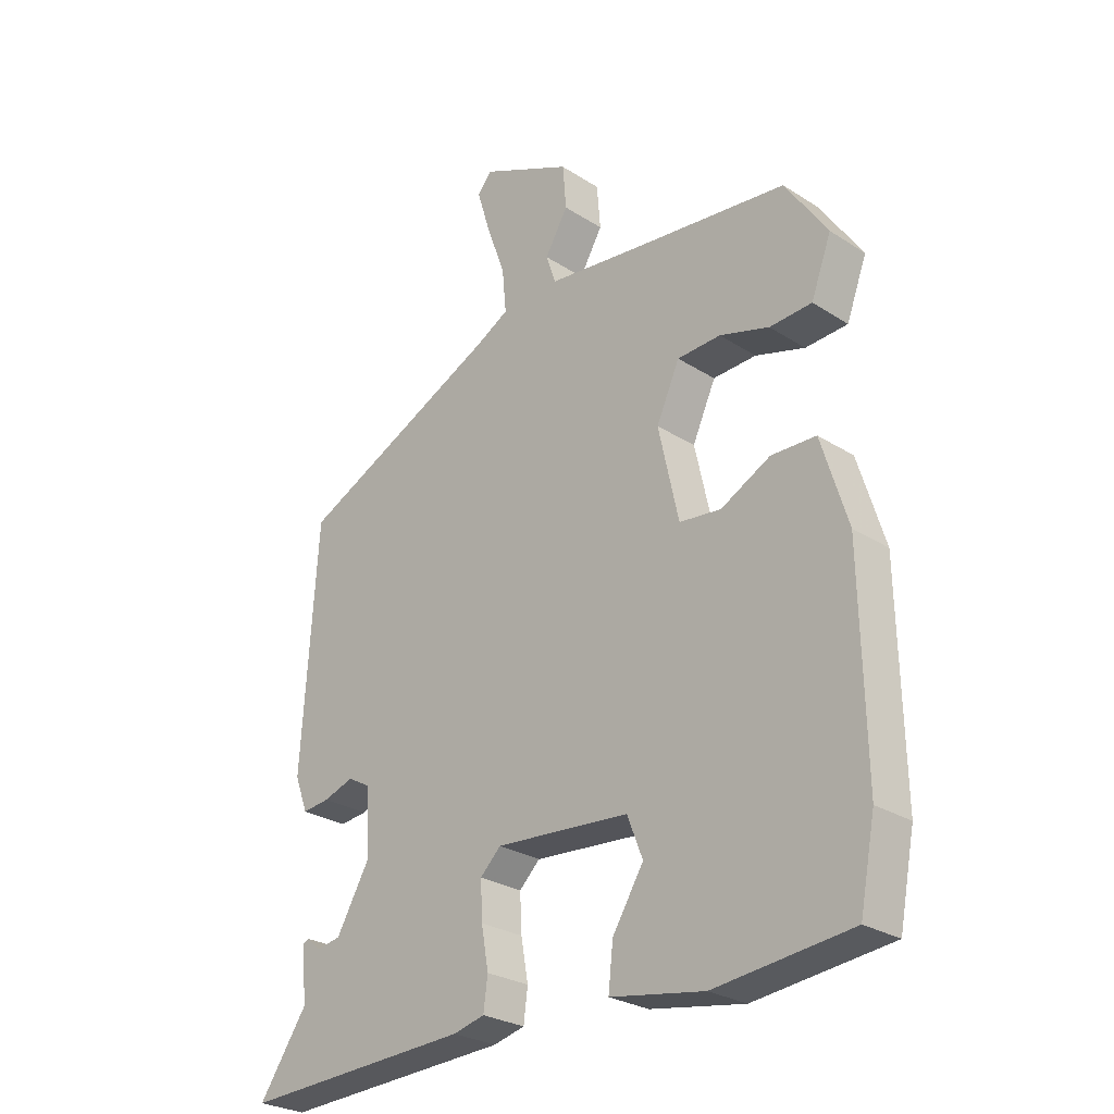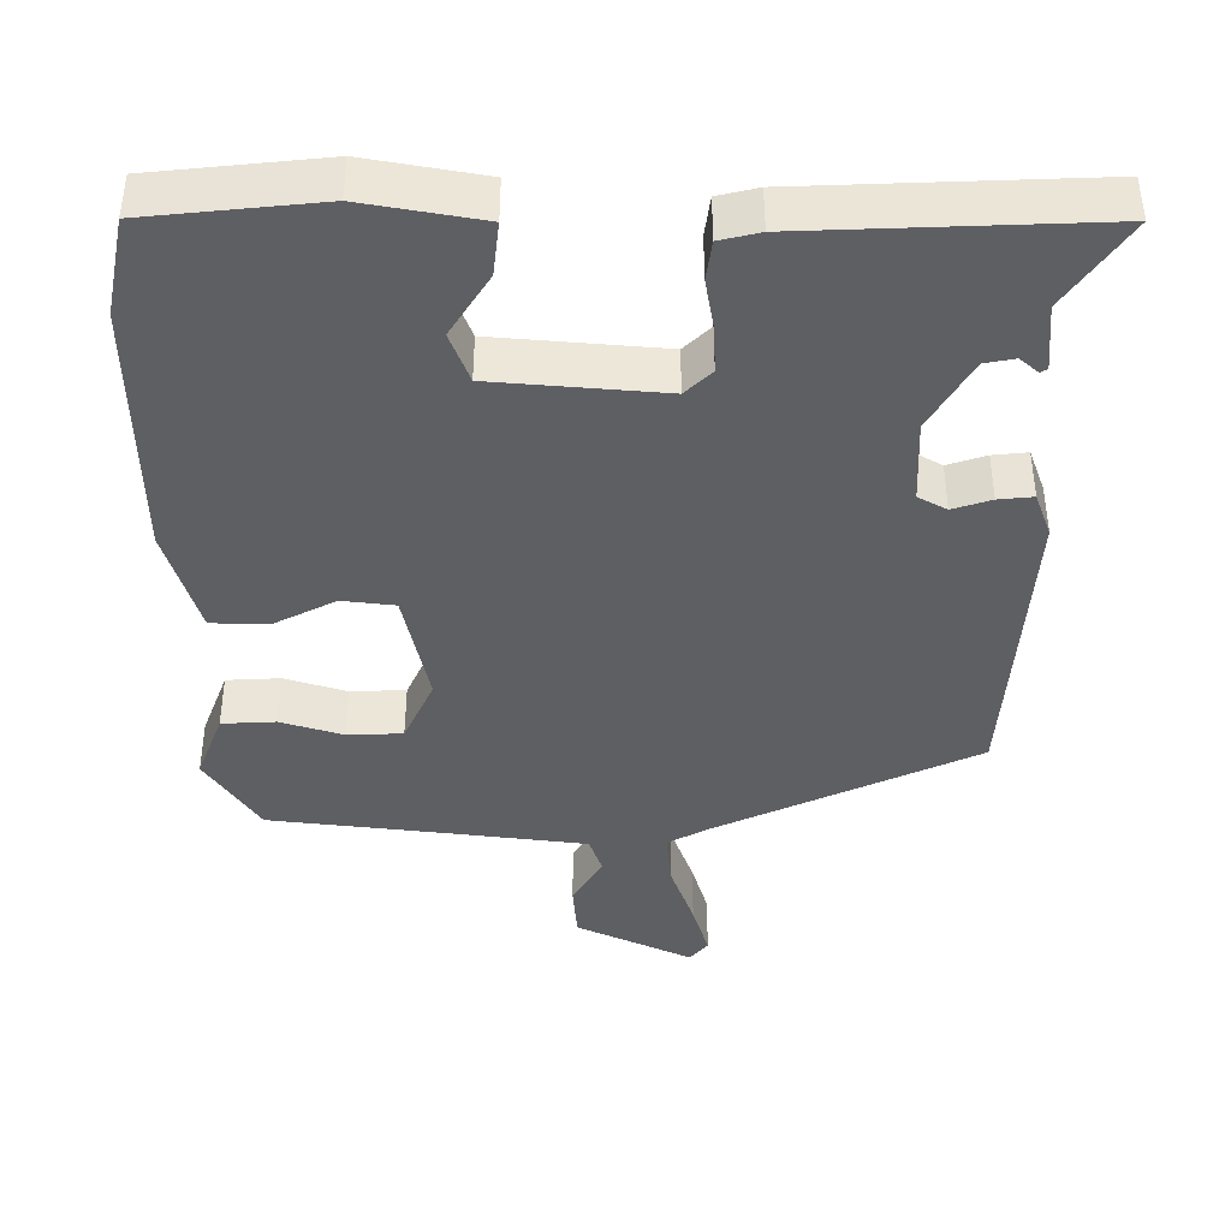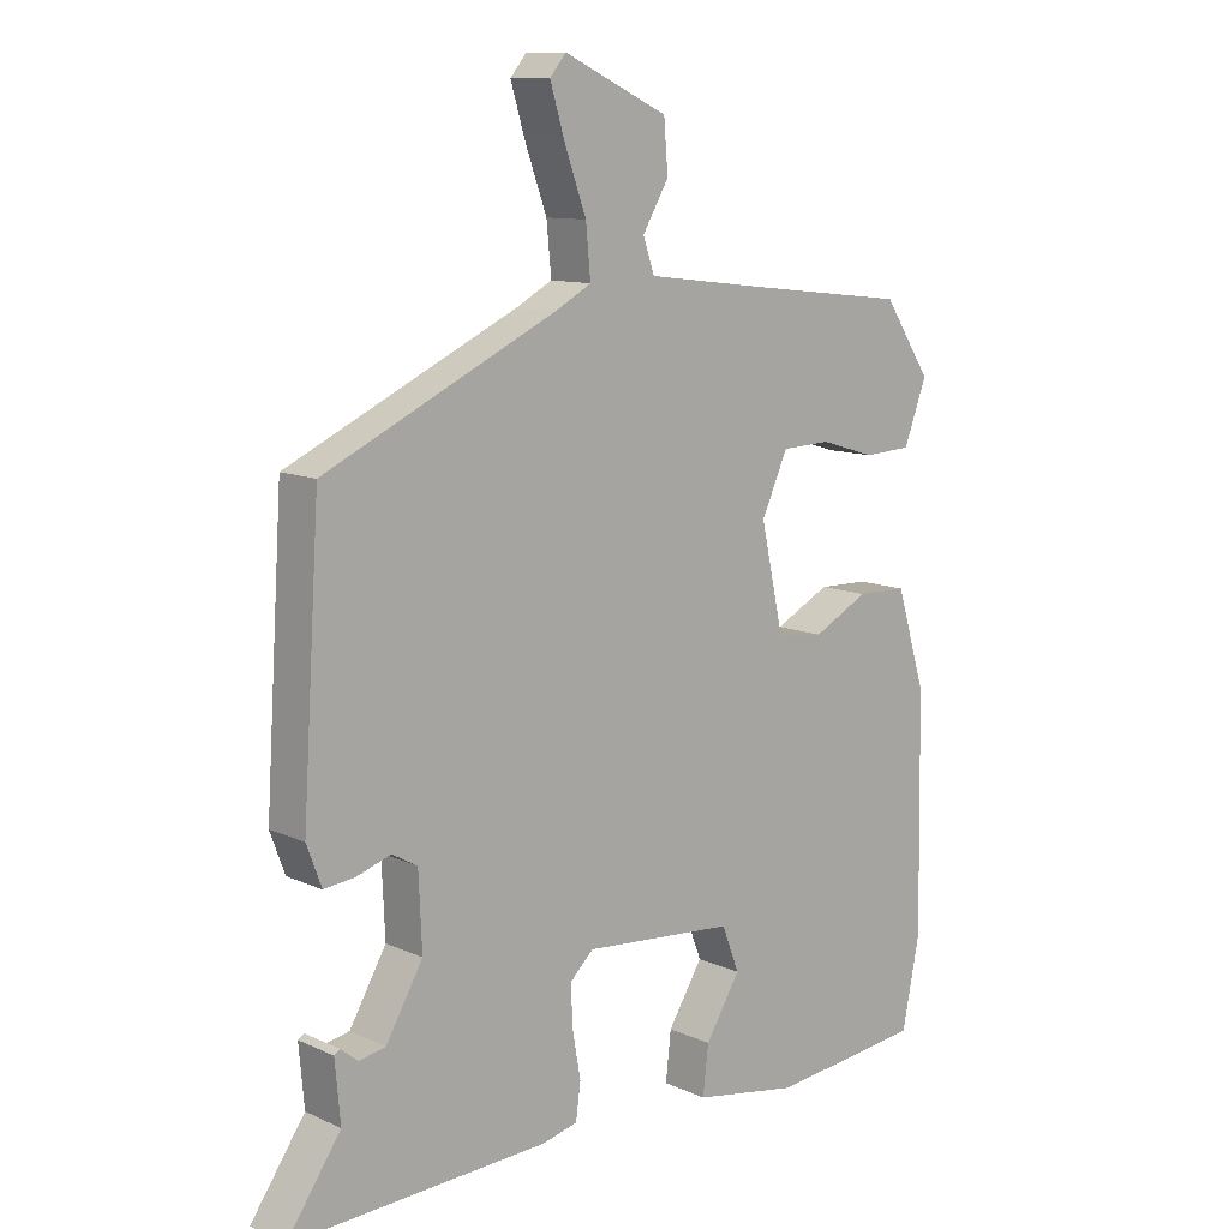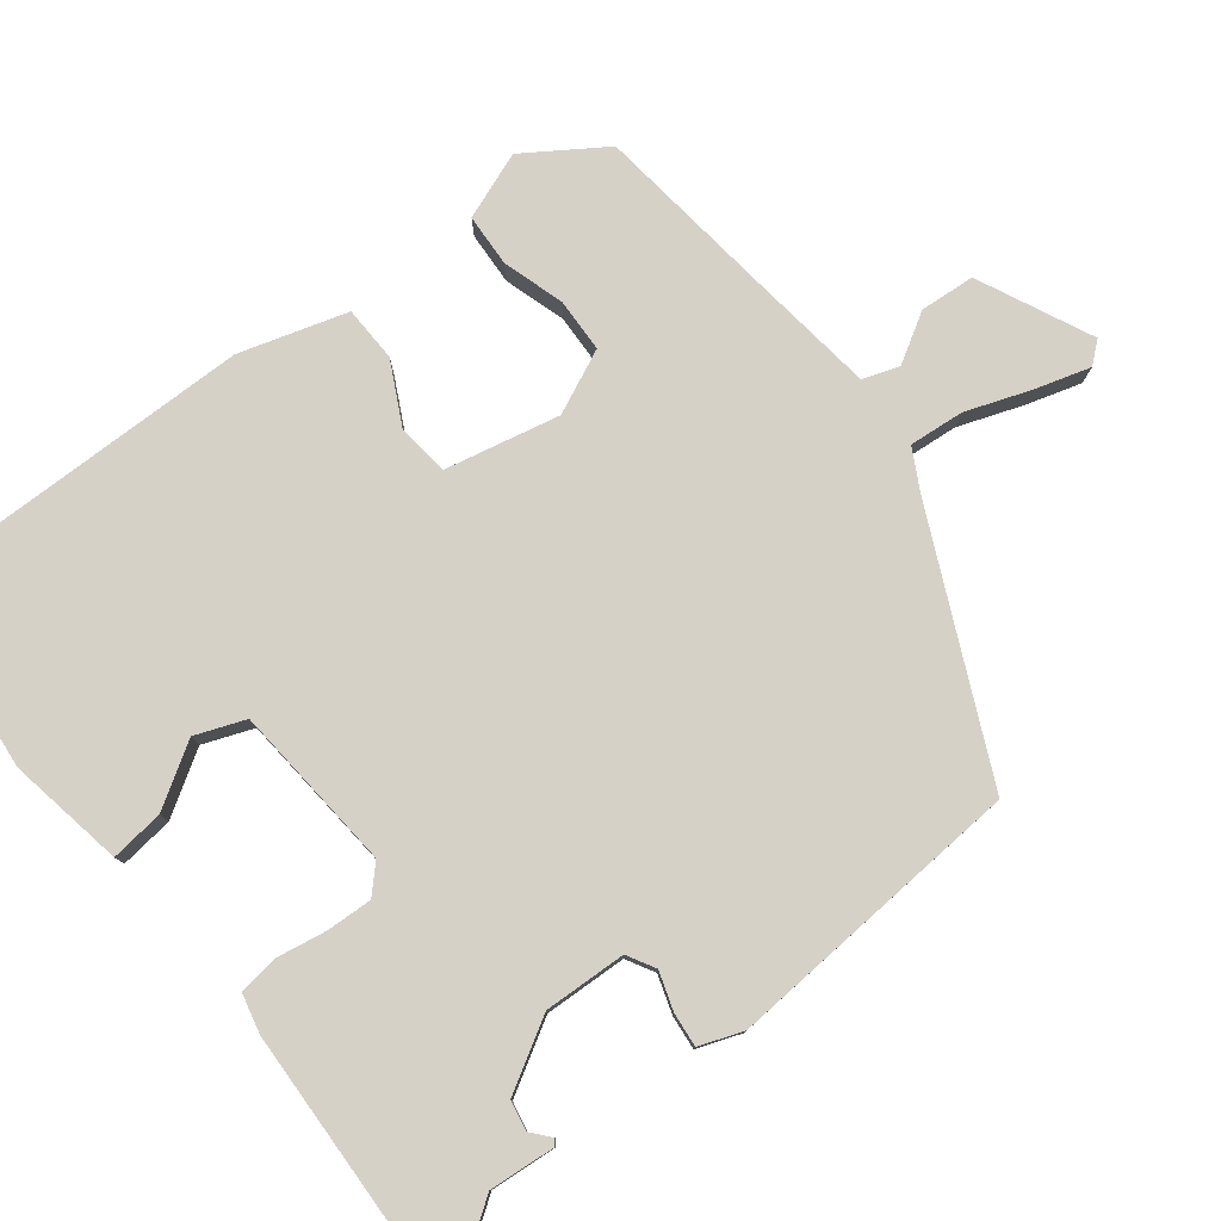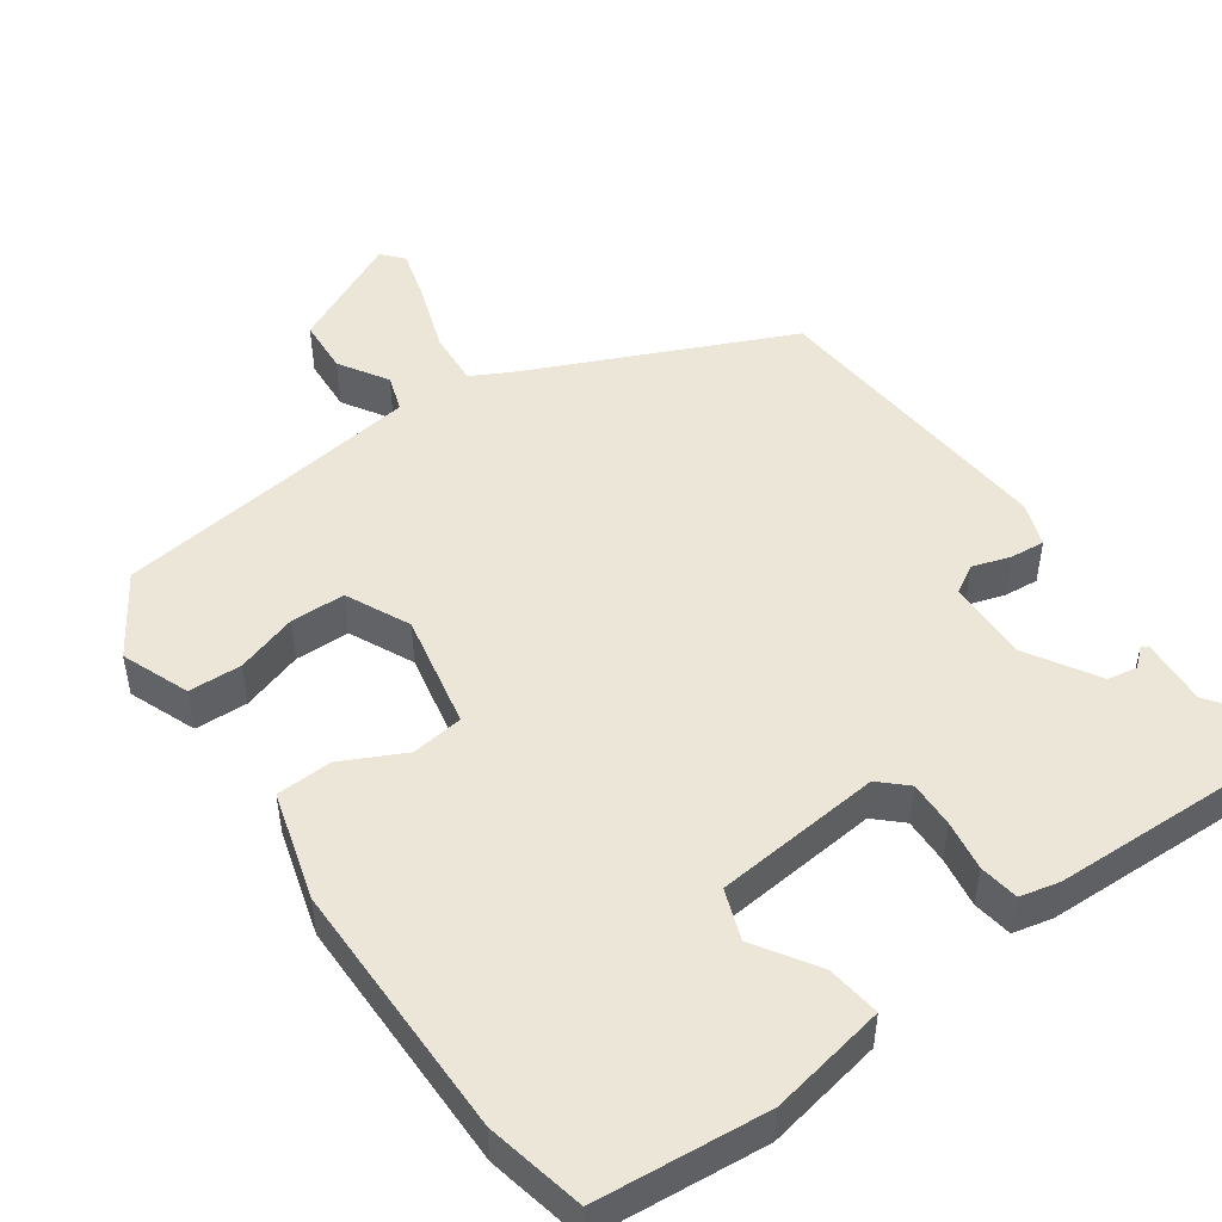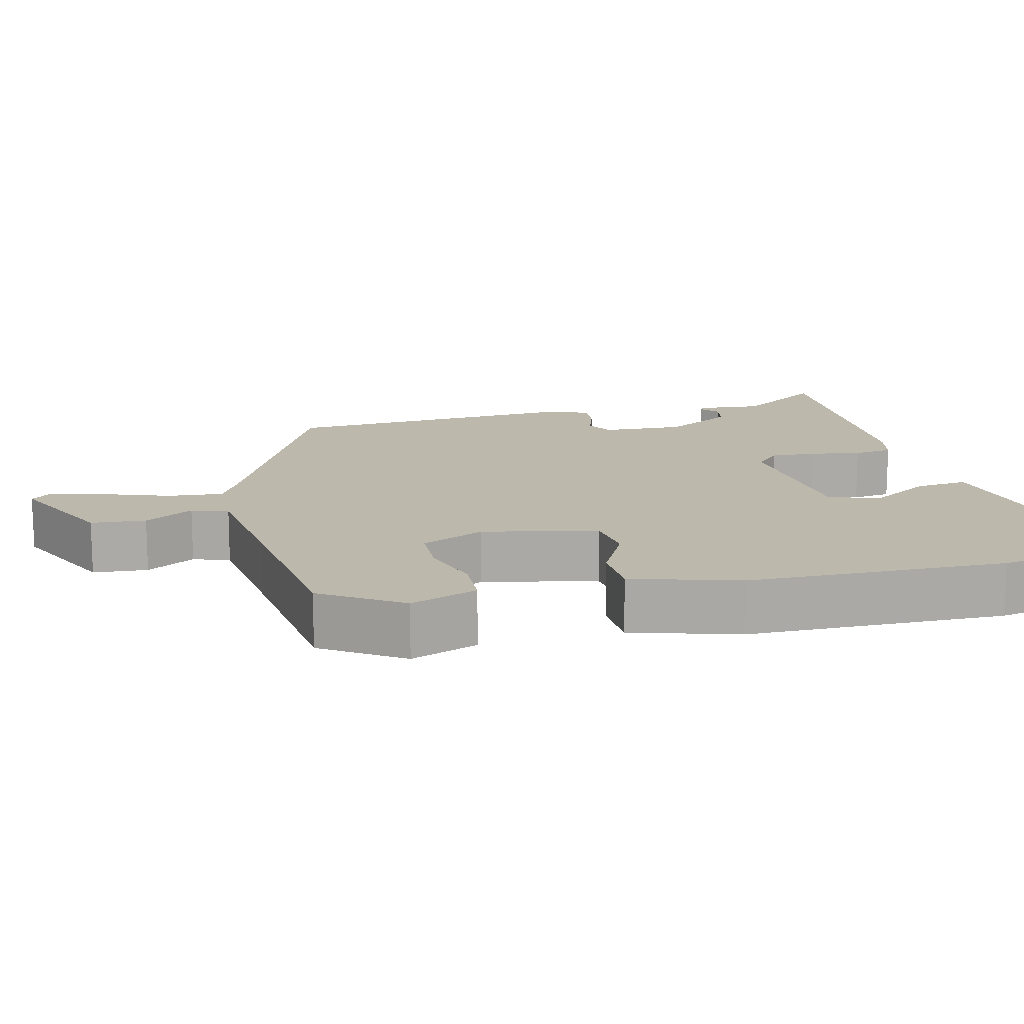
<metadata>
{"format":"obj","ext":"obj","renderer":"f3d","projection":"perspective","resolution":1024,"background":"white","views":[{"elev":-27.1,"azim":45.3,"up":"+Z"},{"elev":-41.2,"azim":179.6,"up":"+Y"},{"elev":11.0,"azim":-42.2,"up":"+Z"},{"elev":78.7,"azim":-128.2,"up":"+Y"},{"elev":48.9,"azim":143.8,"up":"+Y"},{"elev":14.6,"azim":75.9,"up":"+Y"}]}
</metadata>
<code>
v 0.522 0.07 -0.39
v 0.496 0.07 -0.522
v 0.268 0.07 -0.547
v 0.111 0.07 -0.52
v 0.119 0.07 -0.448
v 0.171 0.07 -0.364
v 0.145 0.07 -0.297
v -0.08 0.07 -0.279
v -0.115 0.07 -0.313
v -0.112 0.07 -0.375
v -0.1 0.07 -0.443
v -0.107 0.07 -0.496
v -0.16 0.07 -0.509
v -0.545 0.07 -0.526
v -0.464 0.07 -0.408
v -0.472 0.07 -0.319
v -0.463 0.07 -0.313
v -0.438 0.07 -0.334
v -0.398 0.07 -0.326
v -0.343 0.07 -0.231
v -0.348 0.07 -0.12
v -0.386 0.07 -0.099
v -0.437 0.07 -0.116
v -0.483 0.07 -0.121
v -0.505 0.07 -0.062
v -0.479 0.07 0.341
v -0.136 0.07 0.503
v -0.081 0.07 0.533
v -0.088 0.07 0.607
v -0.12 0.07 0.695
v -0.142 0.07 0.768
v -0.118 0.07 0.797
v 0.036 0.07 0.726
v 0.042 0.07 0.652
v 0.003 0.07 0.586
v 0.02 0.07 0.537
v 0.193 0.07 0.516
v 0.439 0.07 0.488
v 0.51 0.07 0.382
v 0.476 0.07 0.291
v 0.405 0.07 0.287
v 0.322 0.07 0.312
v 0.249 0.07 0.309
v 0.21 0.07 0.223
v 0.244 0.07 0.069
v 0.314 0.07 0.061
v 0.397 0.07 0.104
v 0.472 0.07 0.102
v 0.516 0.07 -0.042
v 0.522 0 -0.39
v 0.496 0 -0.522
v 0.268 0 -0.547
v 0.111 0 -0.52
v 0.119 0 -0.448
v 0.171 0 -0.364
v 0.145 0 -0.297
v -0.08 0 -0.279
v -0.115 0 -0.313
v -0.112 0 -0.375
v -0.1 0 -0.443
v -0.107 0 -0.496
v -0.16 0 -0.509
v -0.545 0 -0.526
v -0.464 0 -0.408
v -0.472 0 -0.319
v -0.463 0 -0.313
v -0.438 0 -0.334
v -0.398 0 -0.326
v -0.343 0 -0.231
v -0.348 0 -0.12
v -0.386 0 -0.099
v -0.437 0 -0.116
v -0.483 0 -0.121
v -0.505 0 -0.062
v -0.479 0 0.341
v -0.136 0 0.503
v -0.081 0 0.533
v -0.088 0 0.607
v -0.12 0 0.695
v -0.142 0 0.768
v -0.118 0 0.797
v 0.036 0 0.726
v 0.042 0 0.652
v 0.003 0 0.586
v 0.02 0 0.537
v 0.193 0 0.516
v 0.439 0 0.488
v 0.51 0 0.382
v 0.476 0 0.291
v 0.405 0 0.287
v 0.322 0 0.312
v 0.249 0 0.309
v 0.21 0 0.223
v 0.244 0 0.069
v 0.314 0 0.061
v 0.397 0 0.104
v 0.472 0 0.102
v 0.516 0 -0.042
f 46 47 48 49
f 45 46 49 1
f 39 40 41 42
f 37 38 39 42
f 36 37 42 43
f 32 33 34 35
f 32 35 36
f 29 30 31 32
f 29 32 36
f 28 29 36 43
f 24 25 26 27
f 22 23 24 27
f 21 22 27 28
f 20 21 28 43
f 15 16 17 18
f 15 18 19
f 14 15 19
f 13 14 19
f 10 11 12 13
f 9 10 13 19
f 8 9 19 20
f 3 4 5 6
f 3 6 7
f 45 1 2 3
f 44 45 3 7
f 20 43 44
f 7 8 20 44
f 98 97 96 95
f 50 98 95 94
f 91 90 89 88
f 91 88 87 86
f 92 91 86 85
f 84 83 82 81
f 85 84 81
f 81 80 79 78
f 85 81 78
f 92 85 78 77
f 76 75 74 73
f 76 73 72 71
f 77 76 71 70
f 92 77 70 69
f 67 66 65 64
f 68 67 64
f 68 64 63
f 68 63 62
f 62 61 60 59
f 68 62 59 58
f 69 68 58 57
f 55 54 53 52
f 56 55 52
f 52 51 50 94
f 56 52 94 93
f 93 92 69
f 93 69 57 56
f 1 50 51 2
f 2 51 52 3
f 3 52 53 4
f 4 53 54 5
f 5 54 55 6
f 6 55 56 7
f 7 56 57 8
f 8 57 58 9
f 9 58 59 10
f 10 59 60 11
f 11 60 61 12
f 12 61 62 13
f 13 62 63 14
f 14 63 64 15
f 15 64 65 16
f 16 65 66 17
f 17 66 67 18
f 18 67 68 19
f 19 68 69 20
f 20 69 70 21
f 21 70 71 22
f 22 71 72 23
f 23 72 73 24
f 24 73 74 25
f 25 74 75 26
f 26 75 76 27
f 27 76 77 28
f 28 77 78 29
f 29 78 79 30
f 30 79 80 31
f 31 80 81 32
f 32 81 82 33
f 33 82 83 34
f 34 83 84 35
f 35 84 85 36
f 36 85 86 37
f 37 86 87 38
f 38 87 88 39
f 39 88 89 40
f 40 89 90 41
f 41 90 91 42
f 42 91 92 43
f 43 92 93 44
f 44 93 94 45
f 45 94 95 46
f 46 95 96 47
f 47 96 97 48
f 48 97 98 49
f 49 98 50 1

</code>
